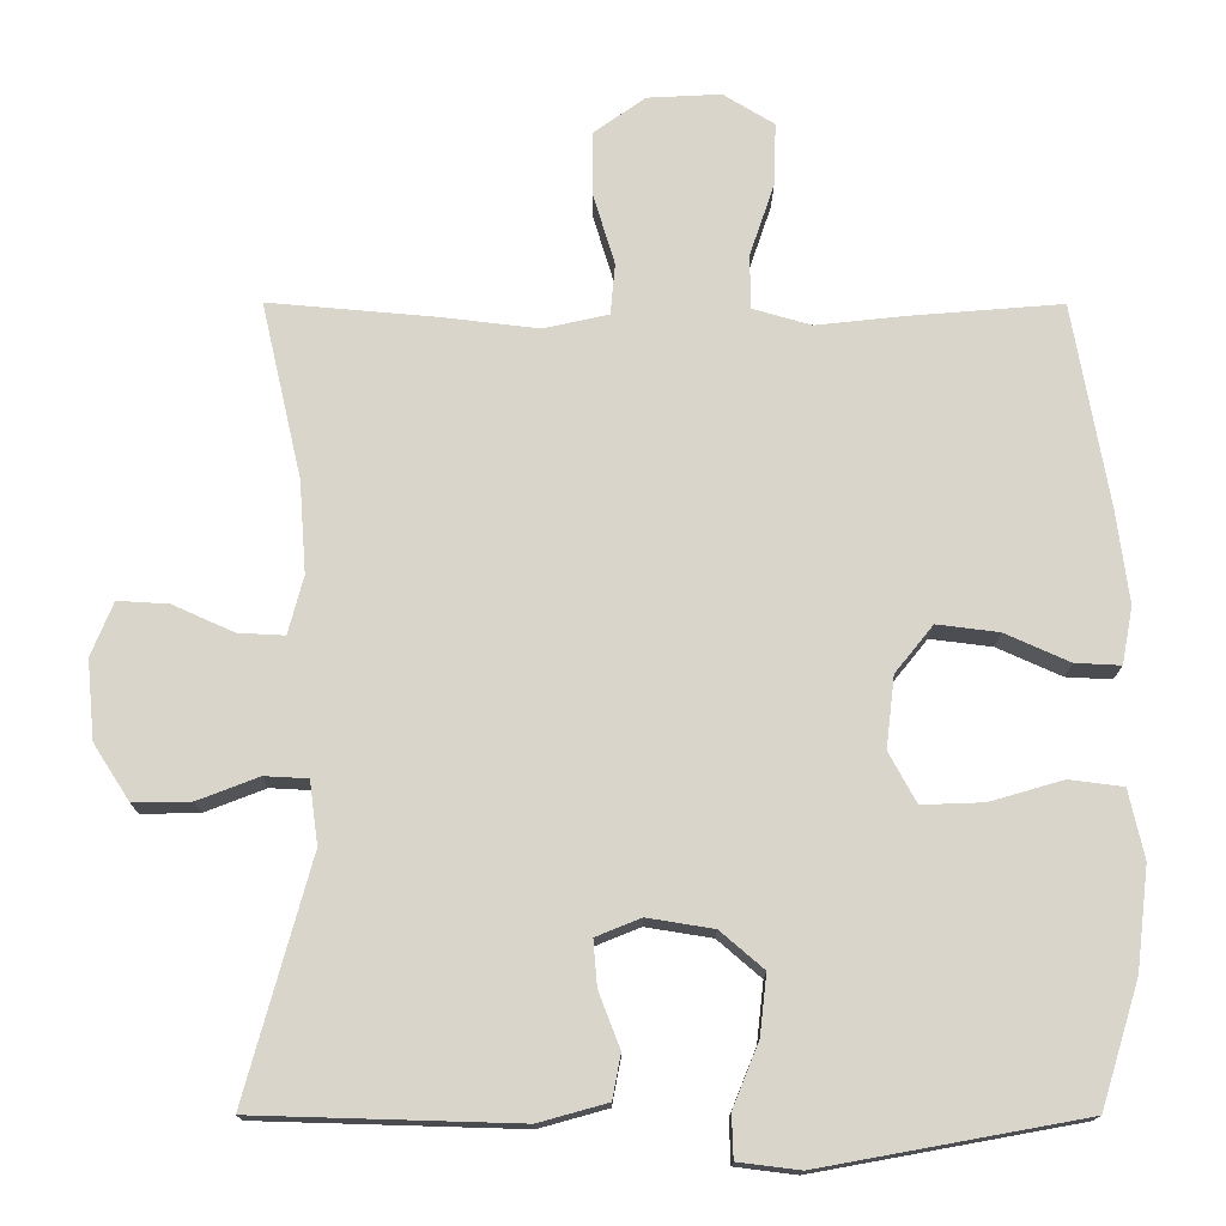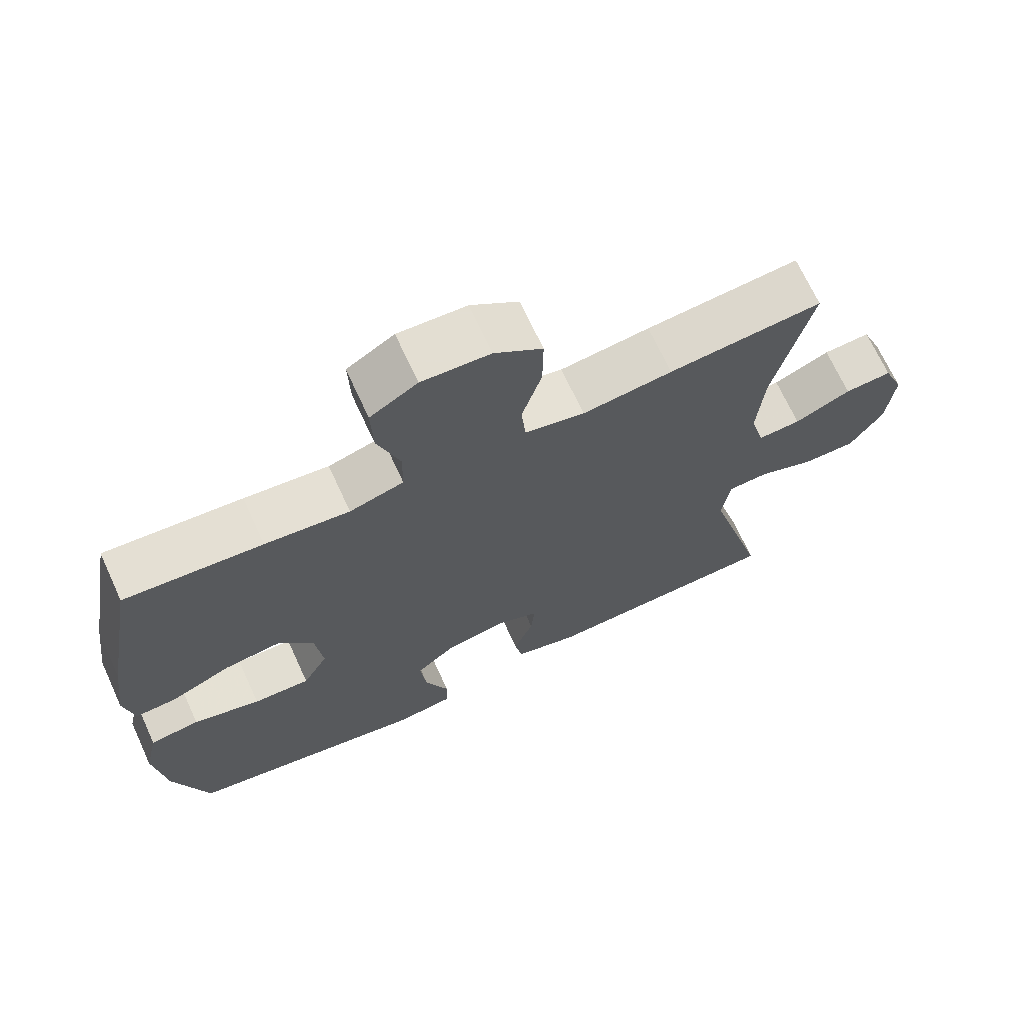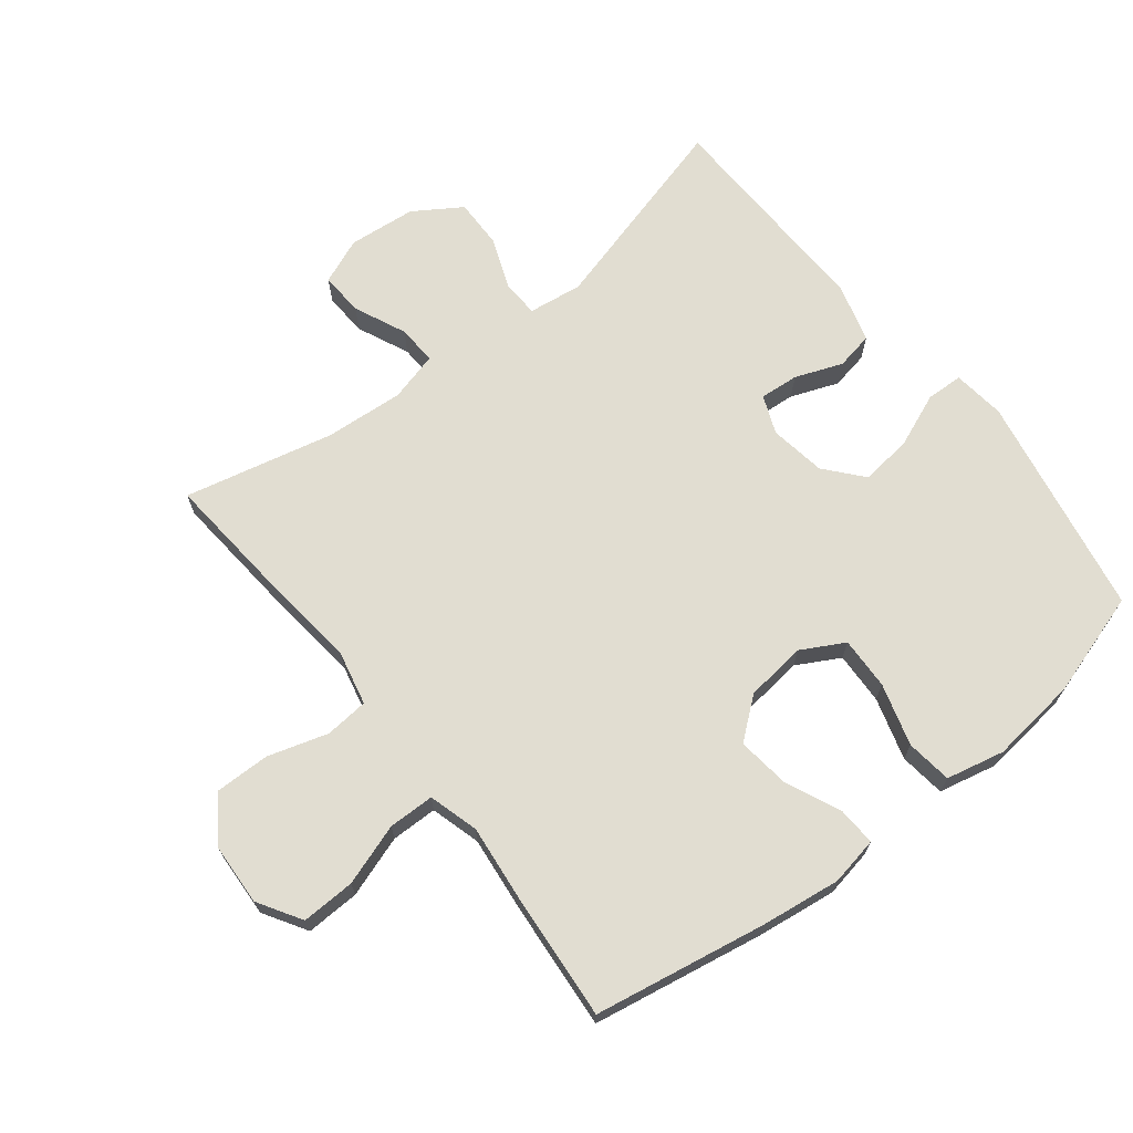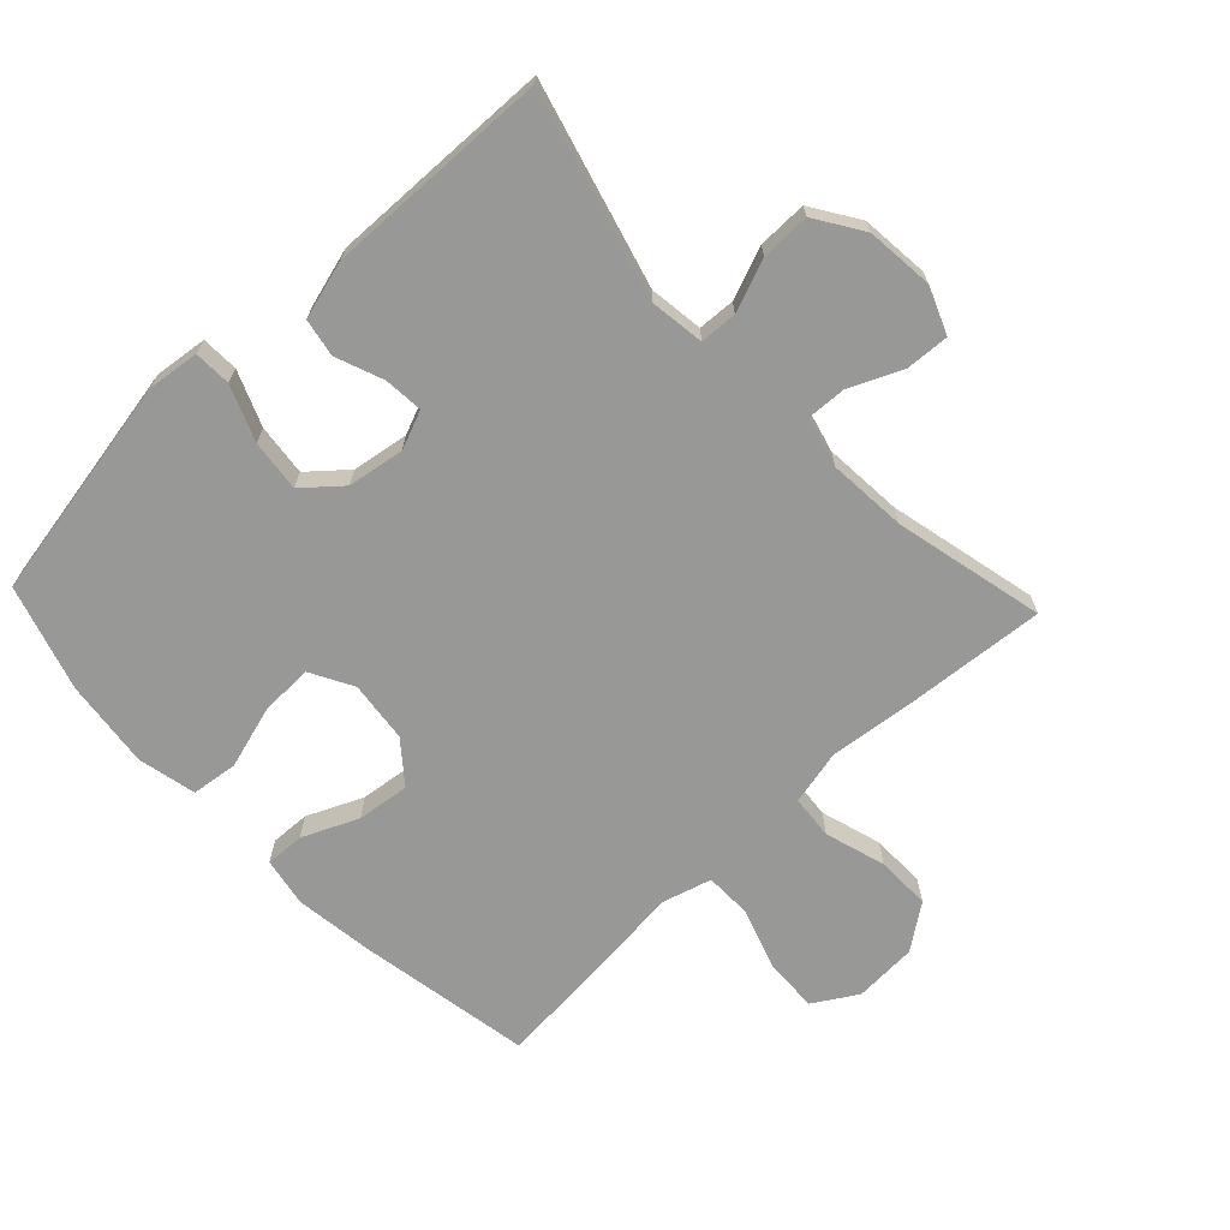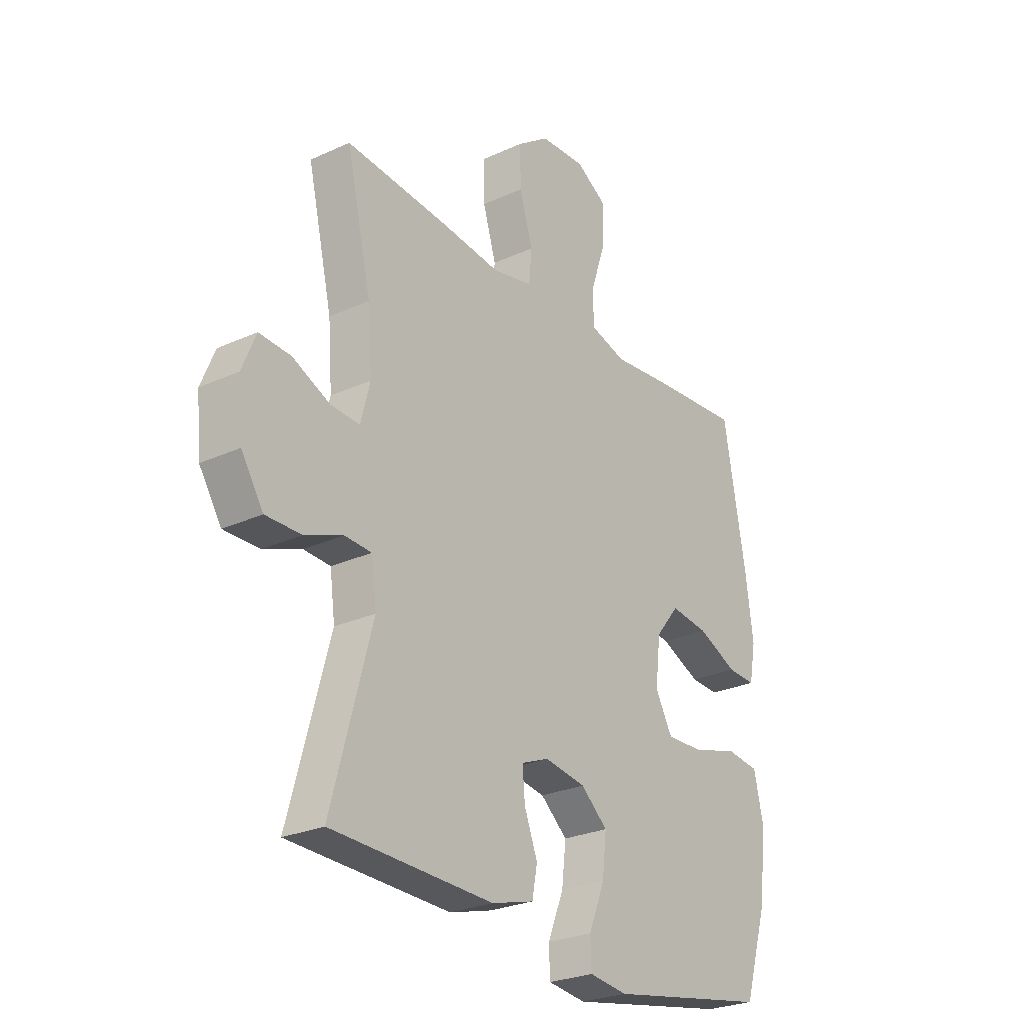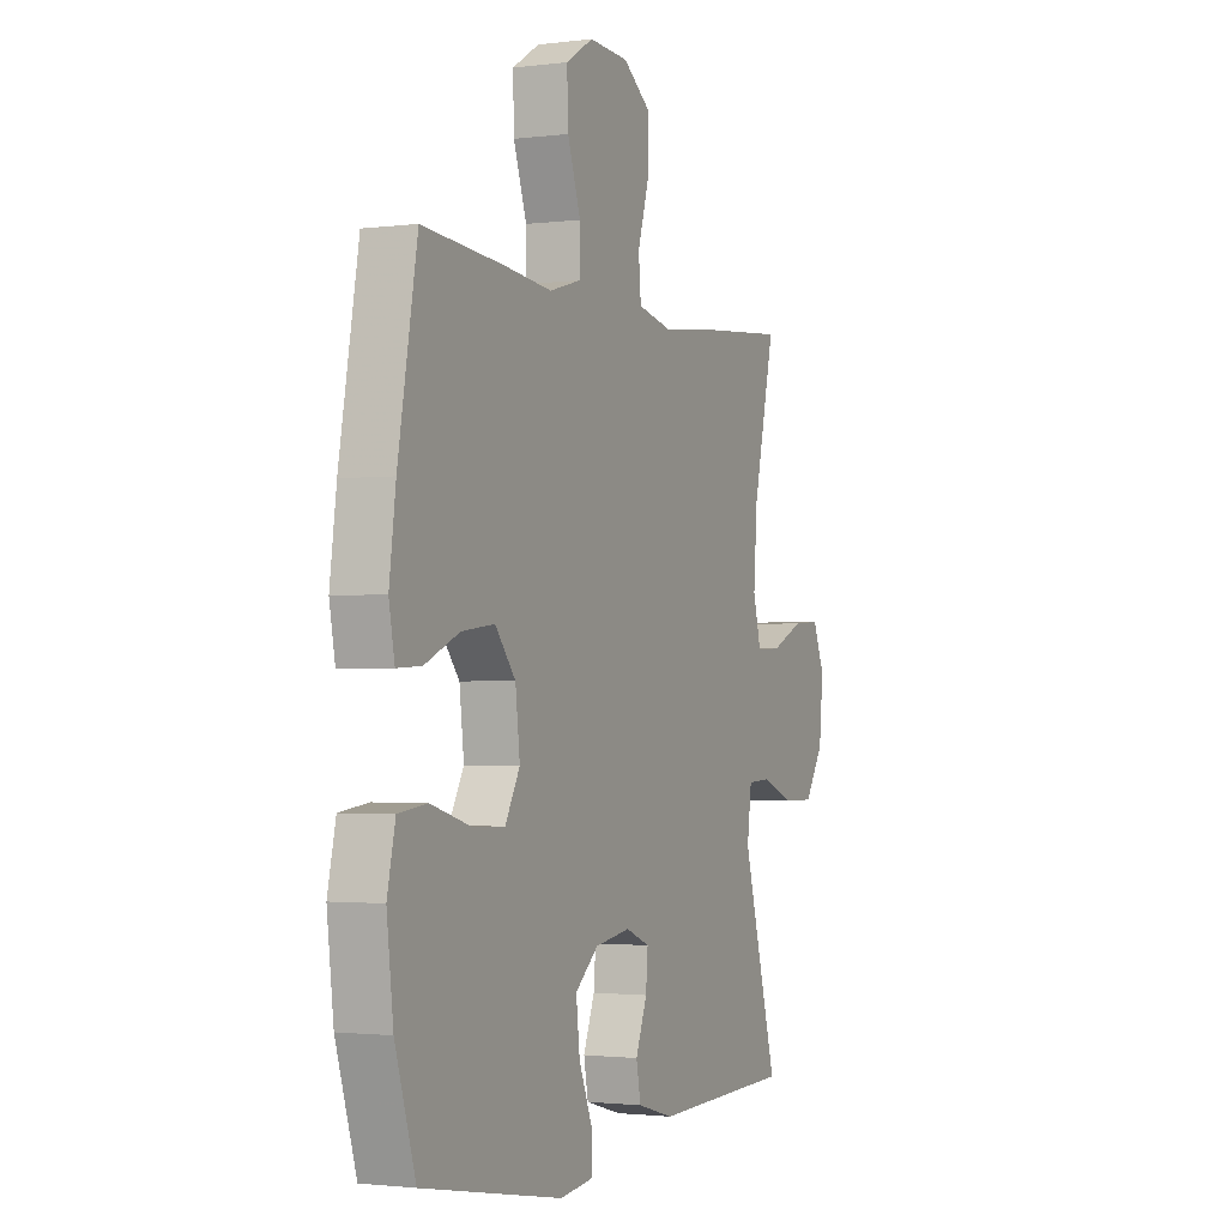
<metadata>
{"format":"obj","ext":"obj","renderer":"f3d","projection":"perspective","resolution":1024,"background":"white","views":[{"elev":-15.2,"azim":-0.3,"up":"+Z"},{"elev":69.3,"azim":155.3,"up":"+Z"},{"elev":68.8,"azim":51.9,"up":"+Y"},{"elev":-68.5,"azim":-136.6,"up":"+Y"},{"elev":-26.3,"azim":-54.1,"up":"+Z"},{"elev":-1.8,"azim":114.6,"up":"+Z"}]}
</metadata>
<code>
v -0.5 0.07 -0.5
v -0.414 0.07 -0.187
v -0.425 0.07 -0.104
v -0.482 0.07 -0.101
v -0.562 0.07 -0.132
v -0.638 0.07 -0.133
v -0.685 0.07 -0.06
v -0.695 0.07 0.044
v -0.666 0.07 0.115
v -0.599 0.07 0.111
v -0.519 0.07 0.075
v -0.458 0.07 0.072
v -0.438 0.07 0.148
v -0.447 0.07 0.269
v -0.5 0.07 0.5
v -0.281 0.07 0.481
v -0.153 0.07 0.466
v -0.068 0.07 0.485
v -0.062 0.07 0.552
v -0.09 0.07 0.645
v -0.091 0.07 0.729
v -0.023 0.07 0.778
v 0.074 0.07 0.783
v 0.141 0.07 0.742
v 0.138 0.07 0.659
v 0.106 0.07 0.564
v 0.107 0.07 0.493
v 0.184 0.07 0.471
v 0.304 0.07 0.484
v 0.5 0.07 0.5
v 0.547 0.07 0.233
v 0.563 0.07 0.111
v 0.549 0.07 0.036
v 0.489 0.07 0.039
v 0.404 0.07 0.077
v 0.323 0.07 0.087
v 0.273 0.07 0.025
v 0.262 0.07 -0.069
v 0.298 0.07 -0.135
v 0.379 0.07 -0.132
v 0.475 0.07 -0.104
v 0.546 0.07 -0.113
v 0.566 0.07 -0.203
v 0.55 0.07 -0.338
v 0.5 0.07 -0.5
v 0.155 0.07 -0.563
v 0.074 0.07 -0.553
v 0.072 0.07 -0.496
v 0.106 0.07 -0.412
v 0.115 0.07 -0.333
v 0.058 0.07 -0.284
v -0.029 0.07 -0.27
v -0.088 0.07 -0.294
v -0.083 0.07 -0.354
v -0.055 0.07 -0.427
v -0.066 0.07 -0.485
v -0.156 0.07 -0.51
v -0.5 0 -0.5
v -0.414 0 -0.187
v -0.425 0 -0.104
v -0.482 0 -0.101
v -0.562 0 -0.132
v -0.638 0 -0.133
v -0.685 0 -0.06
v -0.695 0 0.044
v -0.666 0 0.115
v -0.599 0 0.111
v -0.519 0 0.075
v -0.458 0 0.072
v -0.438 0 0.148
v -0.447 0 0.269
v -0.5 0 0.5
v -0.281 0 0.481
v -0.153 0 0.466
v -0.068 0 0.485
v -0.062 0 0.552
v -0.09 0 0.645
v -0.091 0 0.729
v -0.023 0 0.778
v 0.074 0 0.783
v 0.141 0 0.742
v 0.138 0 0.659
v 0.106 0 0.564
v 0.107 0 0.493
v 0.184 0 0.471
v 0.304 0 0.484
v 0.5 0 0.5
v 0.547 0 0.233
v 0.563 0 0.111
v 0.549 0 0.036
v 0.489 0 0.039
v 0.404 0 0.077
v 0.323 0 0.087
v 0.273 0 0.025
v 0.262 0 -0.069
v 0.298 0 -0.135
v 0.379 0 -0.132
v 0.475 0 -0.104
v 0.546 0 -0.113
v 0.566 0 -0.203
v 0.55 0 -0.338
v 0.5 0 -0.5
v 0.155 0 -0.563
v 0.074 0 -0.553
v 0.072 0 -0.496
v 0.106 0 -0.412
v 0.115 0 -0.333
v 0.058 0 -0.284
v -0.029 0 -0.27
v -0.088 0 -0.294
v -0.083 0 -0.354
v -0.055 0 -0.427
v -0.066 0 -0.485
v -0.156 0 -0.51
f 57 1 2
f 56 57 2
f 55 56 2
f 54 55 2
f 53 54 2 3
f 52 53 3
f 51 52 3
f 47 48 49
f 46 47 49
f 45 46 49
f 44 45 49
f 43 44 49
f 42 43 49
f 41 42 49
f 40 41 49
f 39 40 49 50
f 38 39 50 51
f 33 34 35
f 32 33 35
f 31 32 35
f 30 31 35
f 29 30 35
f 28 29 35
f 27 28 35 36
f 24 25 26
f 23 24 26
f 22 23 26
f 21 22 26
f 20 21 26
f 19 20 26
f 18 19 26 27
f 27 36 37
f 18 27 37
f 17 18 37
f 37 38 51
f 17 37 51
f 16 17 51
f 15 16 51
f 14 15 51
f 9 10 11
f 8 9 11
f 7 8 11
f 6 7 11
f 5 6 11
f 4 5 11
f 3 4 11 12
f 13 14 51
f 3 12 13 51
f 59 58 114
f 59 114 113
f 59 113 112
f 59 112 111
f 60 59 111 110
f 60 110 109
f 60 109 108
f 106 105 104
f 106 104 103
f 106 103 102
f 106 102 101
f 106 101 100
f 106 100 99
f 106 99 98
f 106 98 97
f 107 106 97 96
f 108 107 96 95
f 92 91 90
f 92 90 89
f 92 89 88
f 92 88 87
f 92 87 86
f 92 86 85
f 93 92 85 84
f 83 82 81
f 83 81 80
f 83 80 79
f 83 79 78
f 83 78 77
f 83 77 76
f 84 83 76 75
f 94 93 84
f 94 84 75
f 94 75 74
f 108 95 94
f 108 94 74
f 108 74 73
f 108 73 72
f 108 72 71
f 68 67 66
f 68 66 65
f 68 65 64
f 68 64 63
f 68 63 62
f 68 62 61
f 69 68 61 60
f 108 71 70
f 108 70 69 60
f 1 58 59 2
f 2 59 60 3
f 3 60 61 4
f 4 61 62 5
f 5 62 63 6
f 6 63 64 7
f 7 64 65 8
f 8 65 66 9
f 9 66 67 10
f 10 67 68 11
f 11 68 69 12
f 12 69 70 13
f 13 70 71 14
f 14 71 72 15
f 15 72 73 16
f 16 73 74 17
f 17 74 75 18
f 18 75 76 19
f 19 76 77 20
f 20 77 78 21
f 21 78 79 22
f 22 79 80 23
f 23 80 81 24
f 24 81 82 25
f 25 82 83 26
f 26 83 84 27
f 27 84 85 28
f 28 85 86 29
f 29 86 87 30
f 30 87 88 31
f 31 88 89 32
f 32 89 90 33
f 33 90 91 34
f 34 91 92 35
f 35 92 93 36
f 36 93 94 37
f 37 94 95 38
f 38 95 96 39
f 39 96 97 40
f 40 97 98 41
f 41 98 99 42
f 42 99 100 43
f 43 100 101 44
f 44 101 102 45
f 45 102 103 46
f 46 103 104 47
f 47 104 105 48
f 48 105 106 49
f 49 106 107 50
f 50 107 108 51
f 51 108 109 52
f 52 109 110 53
f 53 110 111 54
f 54 111 112 55
f 55 112 113 56
f 56 113 114 57
f 57 114 58 1

</code>
